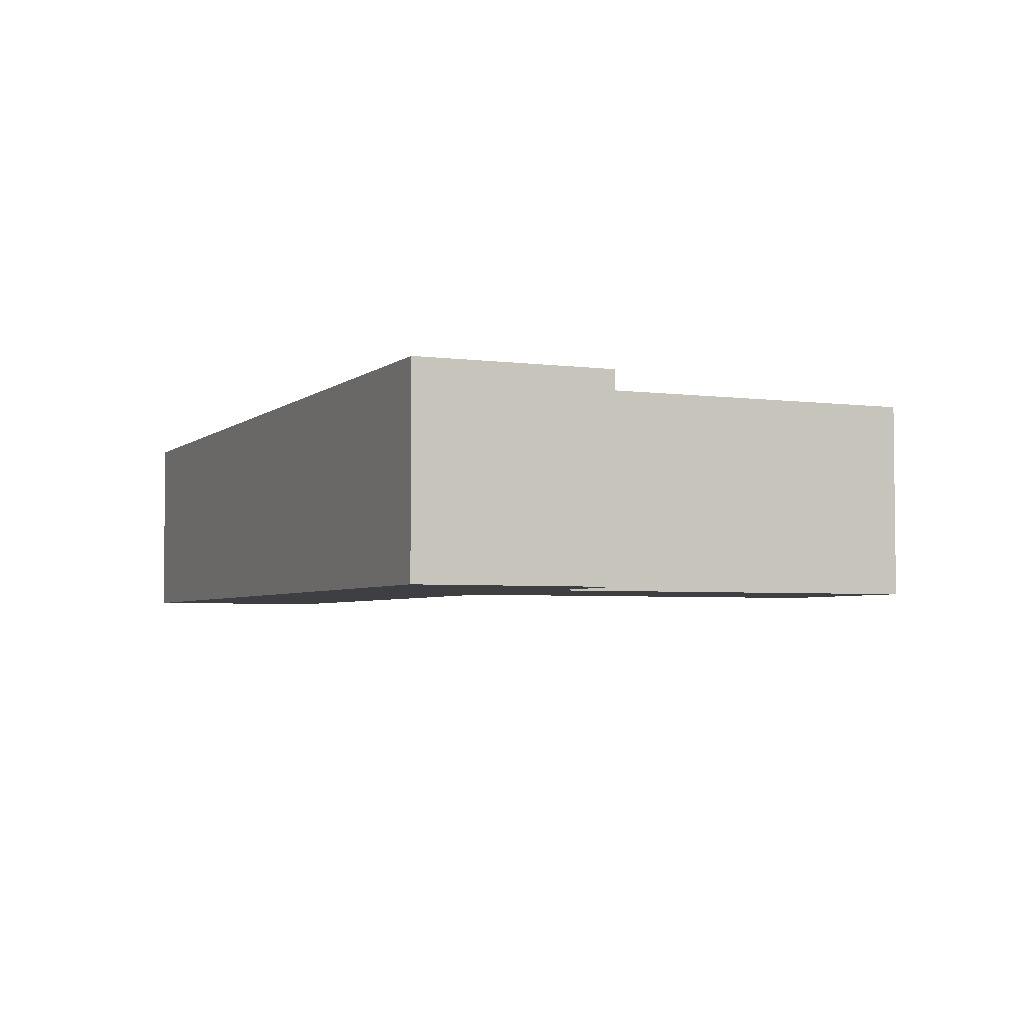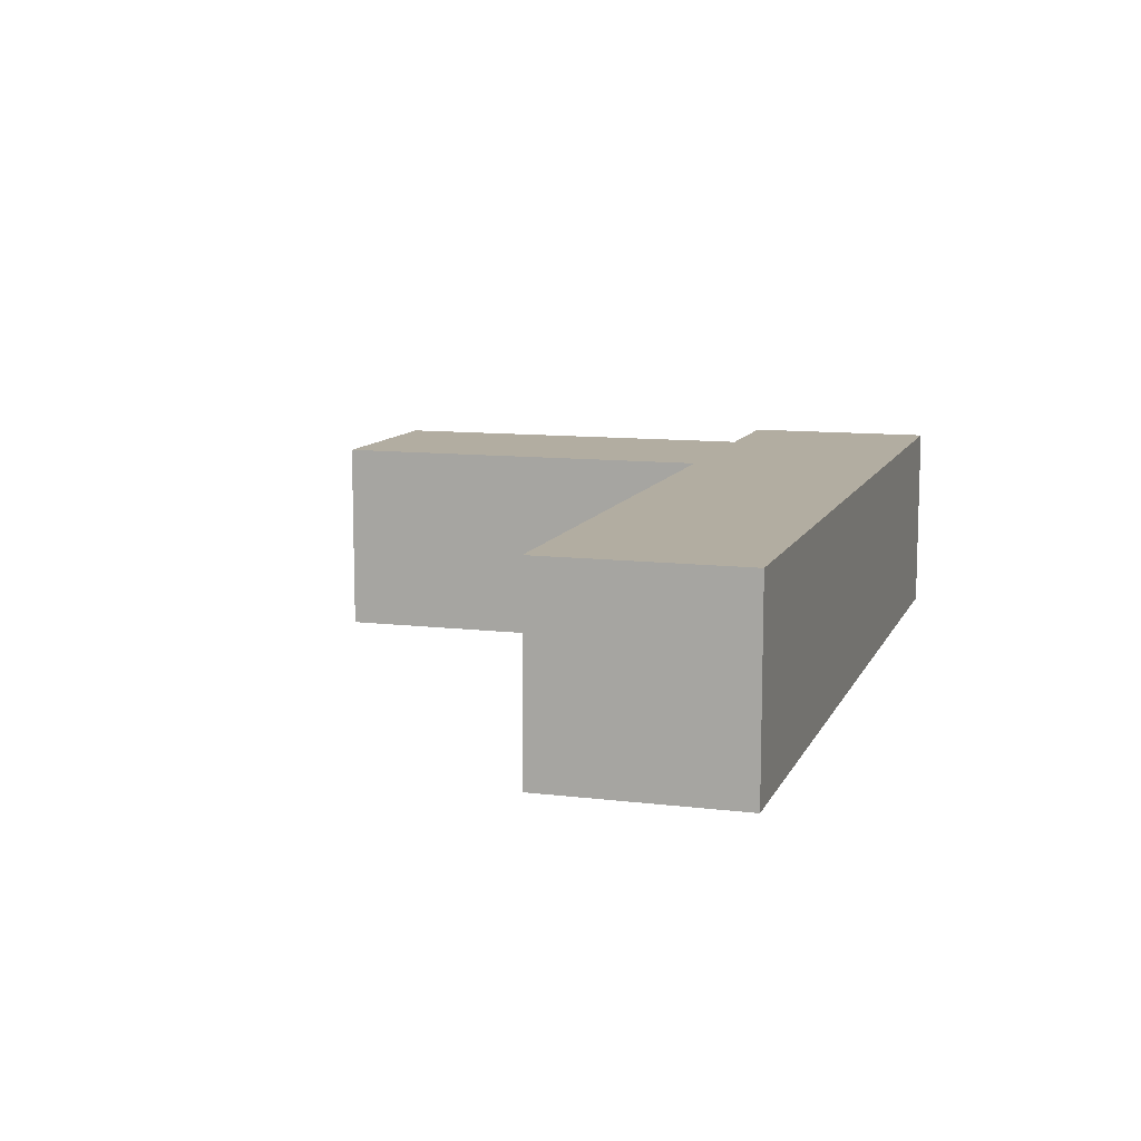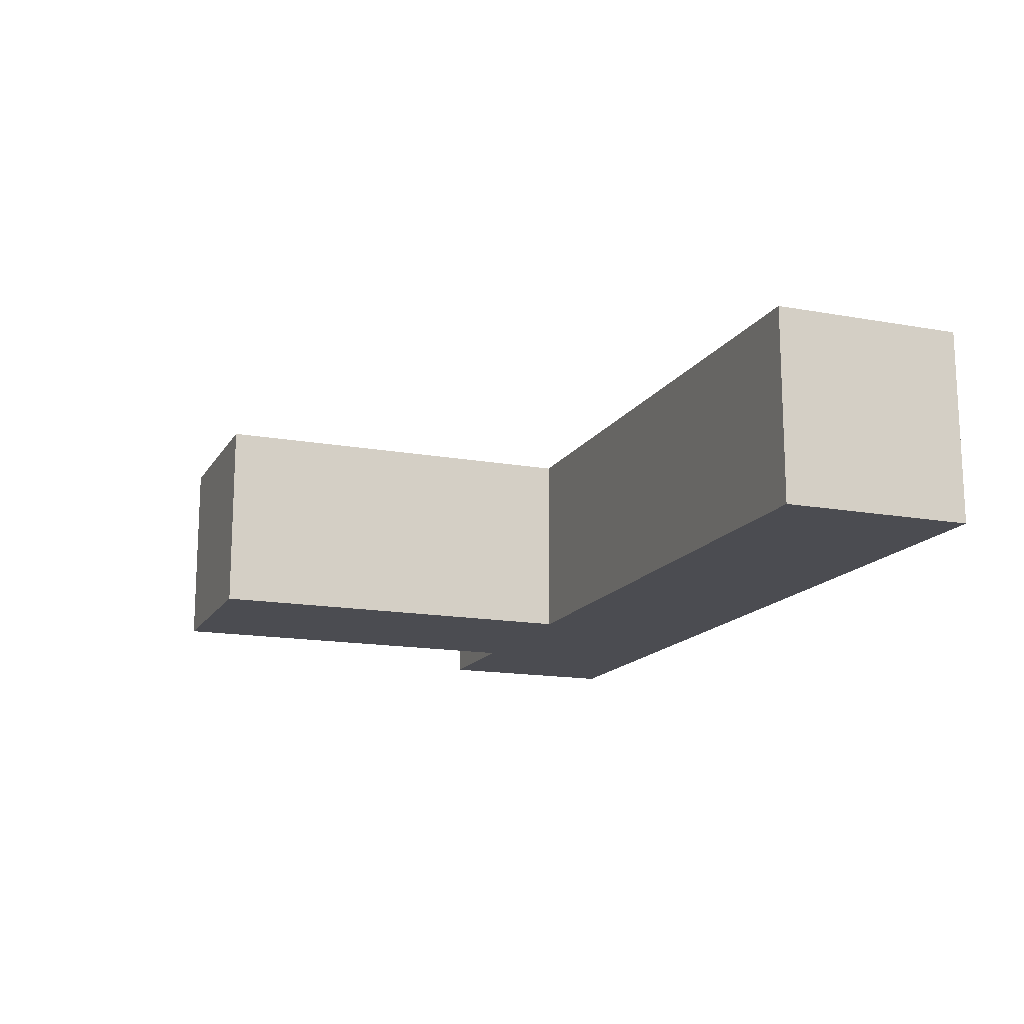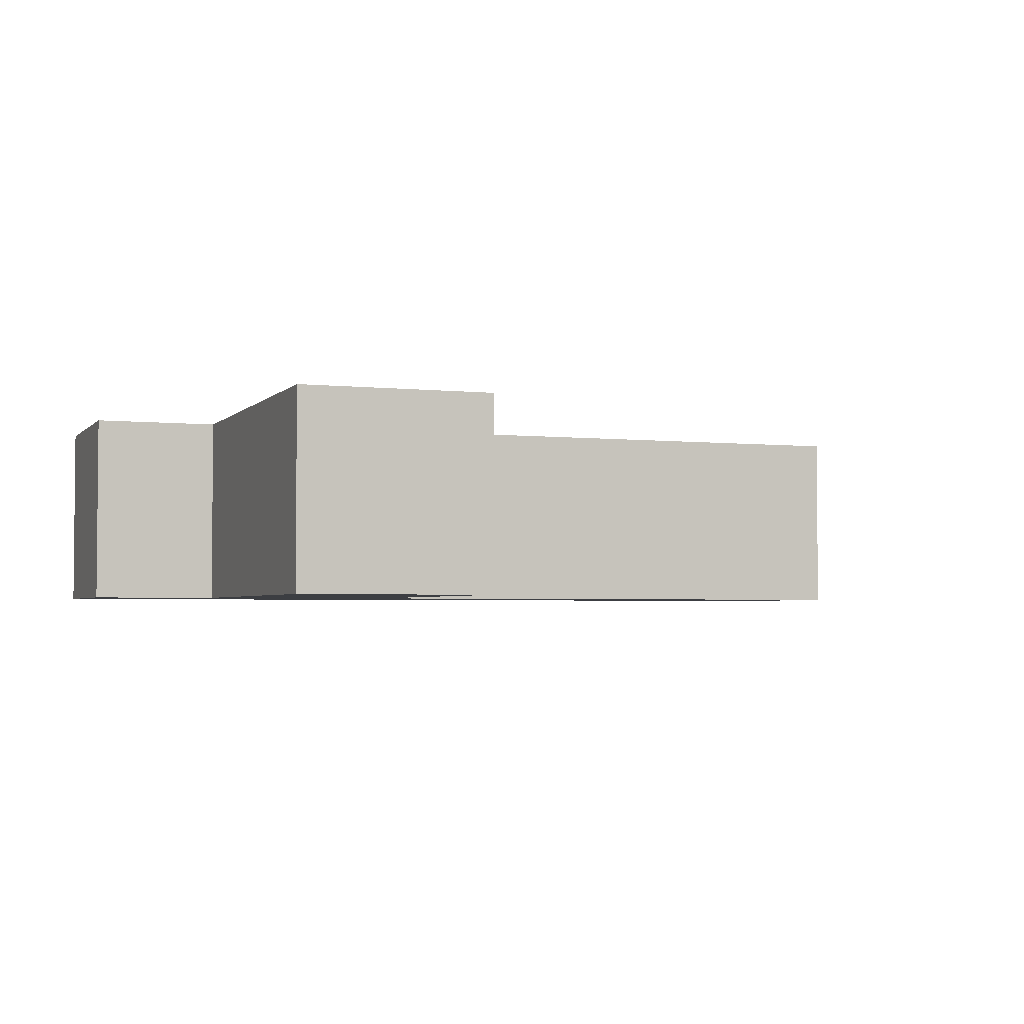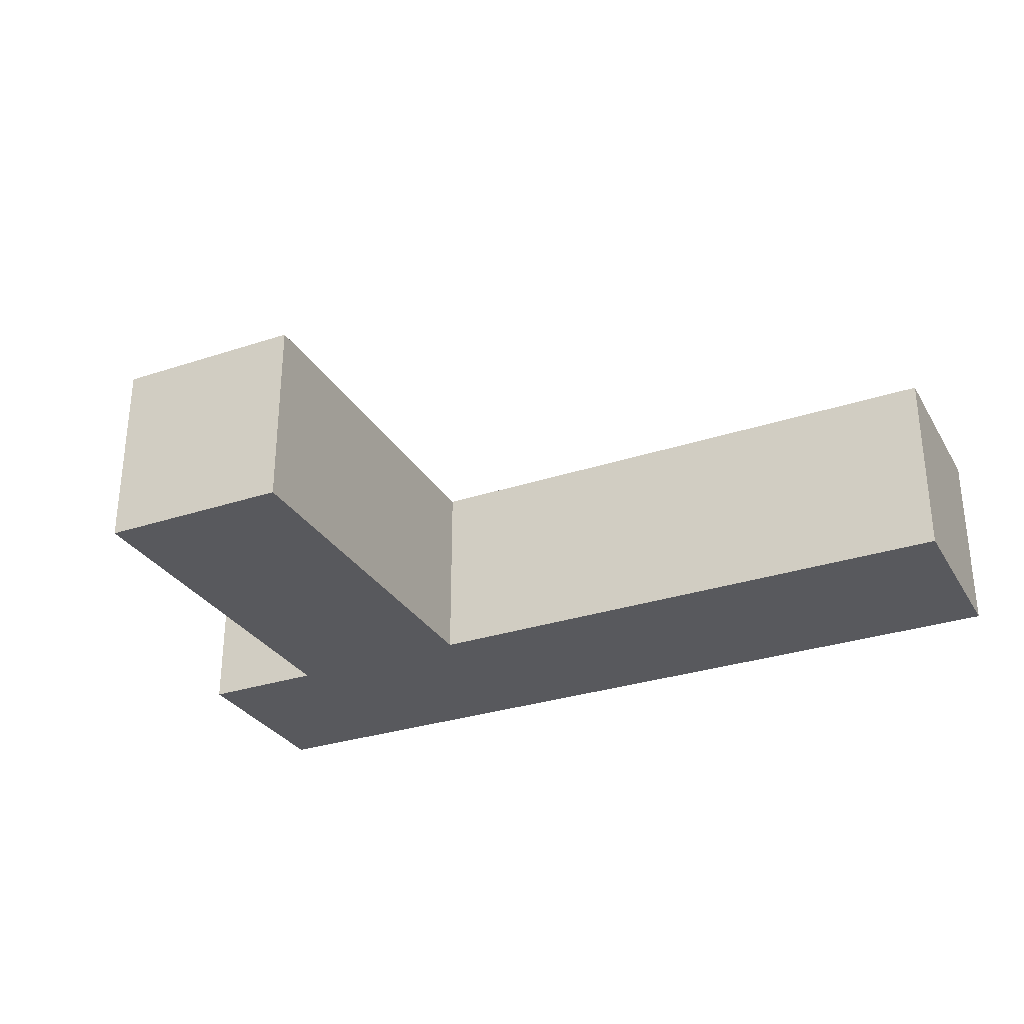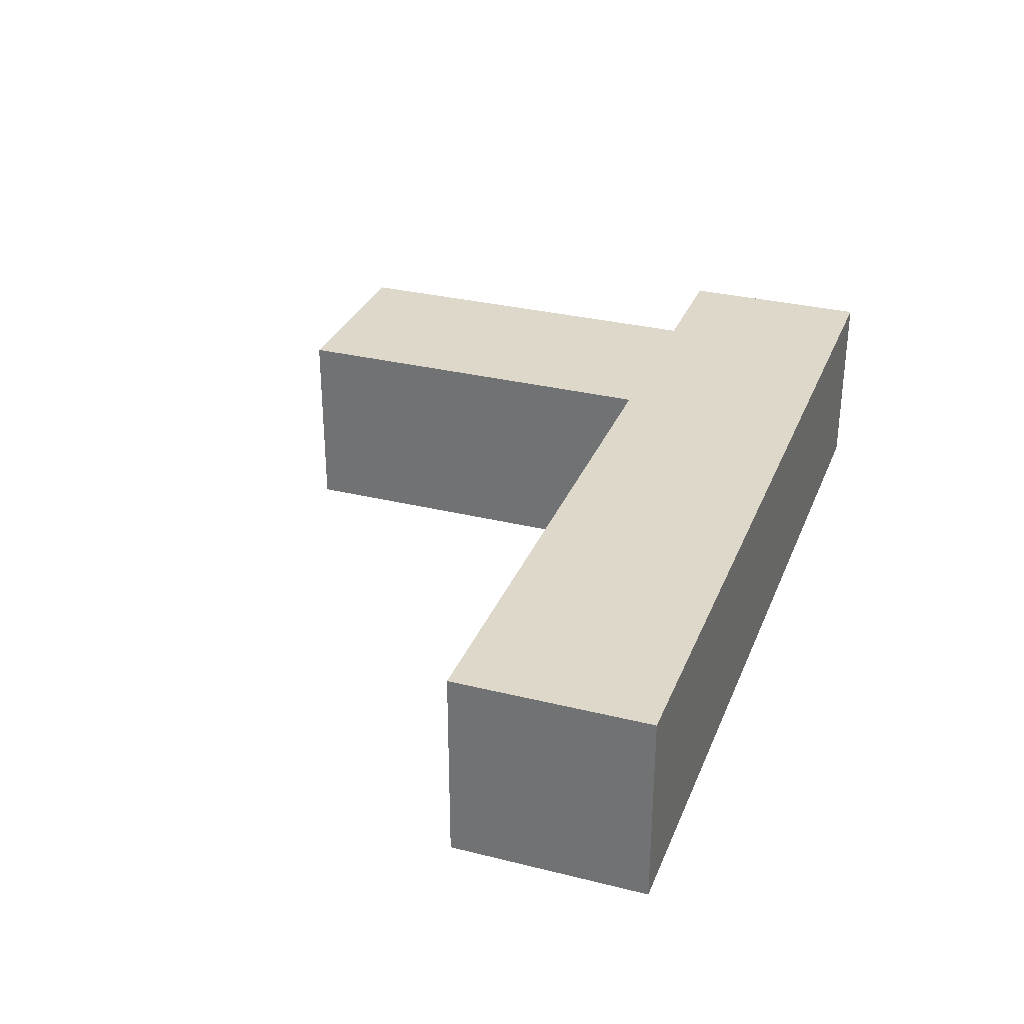
<metadata>
{"format":"obj","ext":"obj","renderer":"f3d","projection":"perspective","resolution":1024,"background":"white","views":[{"elev":-3.9,"azim":-113.8,"up":"+Z"},{"elev":10.5,"azim":107.0,"up":"+Z"},{"elev":-15.3,"azim":68.9,"up":"+Z"},{"elev":-3.2,"azim":-20.5,"up":"+Z"},{"elev":-30.1,"azim":25.7,"up":"+Z"},{"elev":31.0,"azim":109.5,"up":"+Z"}]}
</metadata>
<code>
o Cube
v -0.0765 0.153 -0.0765
v -0.0765 -0.153 -0.0765
v 0.0765 0.153 -0.0765
v 0.0765 -0.153 -0.0765
v -0.0765 0.153 0.0765
v -0.0765 -0.153 0.0765
v 0.0765 0.153 0.0765
v 0.0765 -0.153 0.0765
v 0.0765 0.306 -0.0765
v 0.0765 0.306 0.0765
v -0.0765 0.306 -0.0765
v -0.0765 0.306 0.0765
v 0.5298 0.153 -0.0765
v 0.5298 0.153 0.0765
v 0.5298 0.306 -0.0765
v 0.5298 0.306 0.0765
v -0.1763 0.153 0.0765
v -0.1763 0.153 -0.0765
v -0.1763 0.306 0.0765
v -0.1763 0.306 -0.0765
f 5 7 10 12
f 4 3 7 8
f 8 7 5 6
f 6 2 4 8
f 2 1 3 4
f 6 5 1 2
f 11 12 10 9
f 3 1 11 9
f 1 5 17 18
f 7 3 13 14
f 14 13 15 16
f 10 7 14 16
f 9 10 16 15
f 3 9 15 13
f 18 17 19 20
f 5 12 19 17
f 12 11 20 19
f 11 1 18 20

</code>
